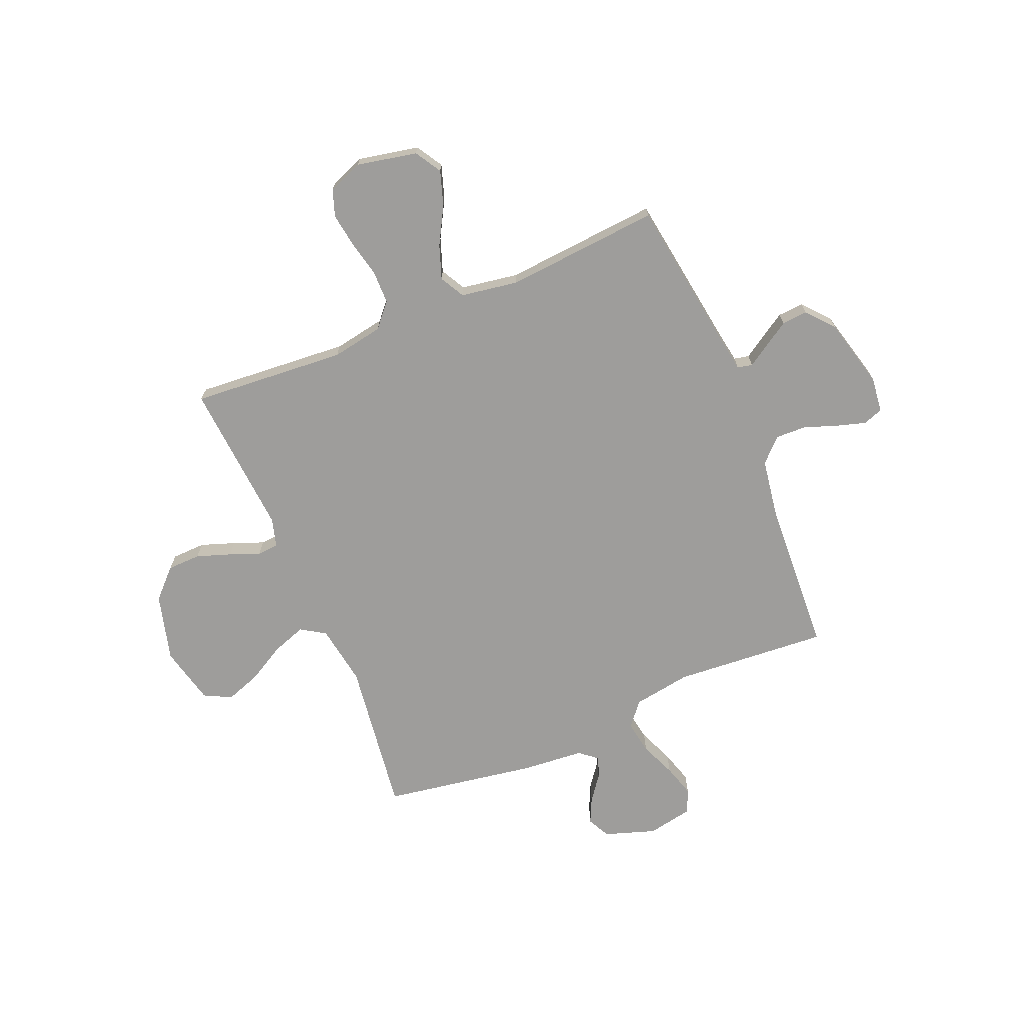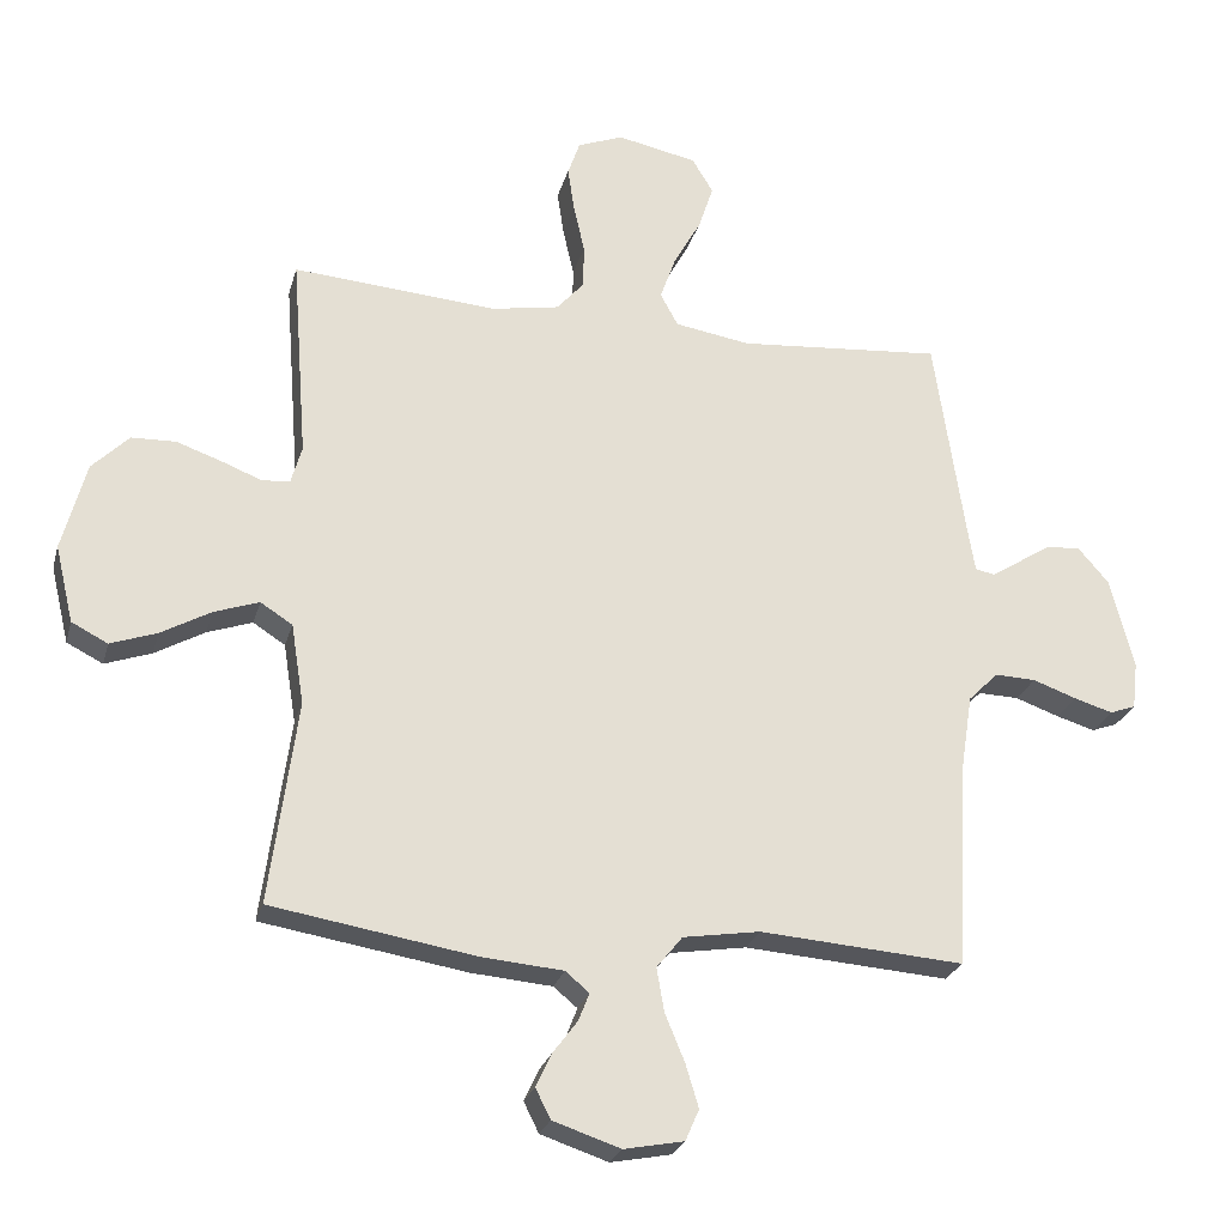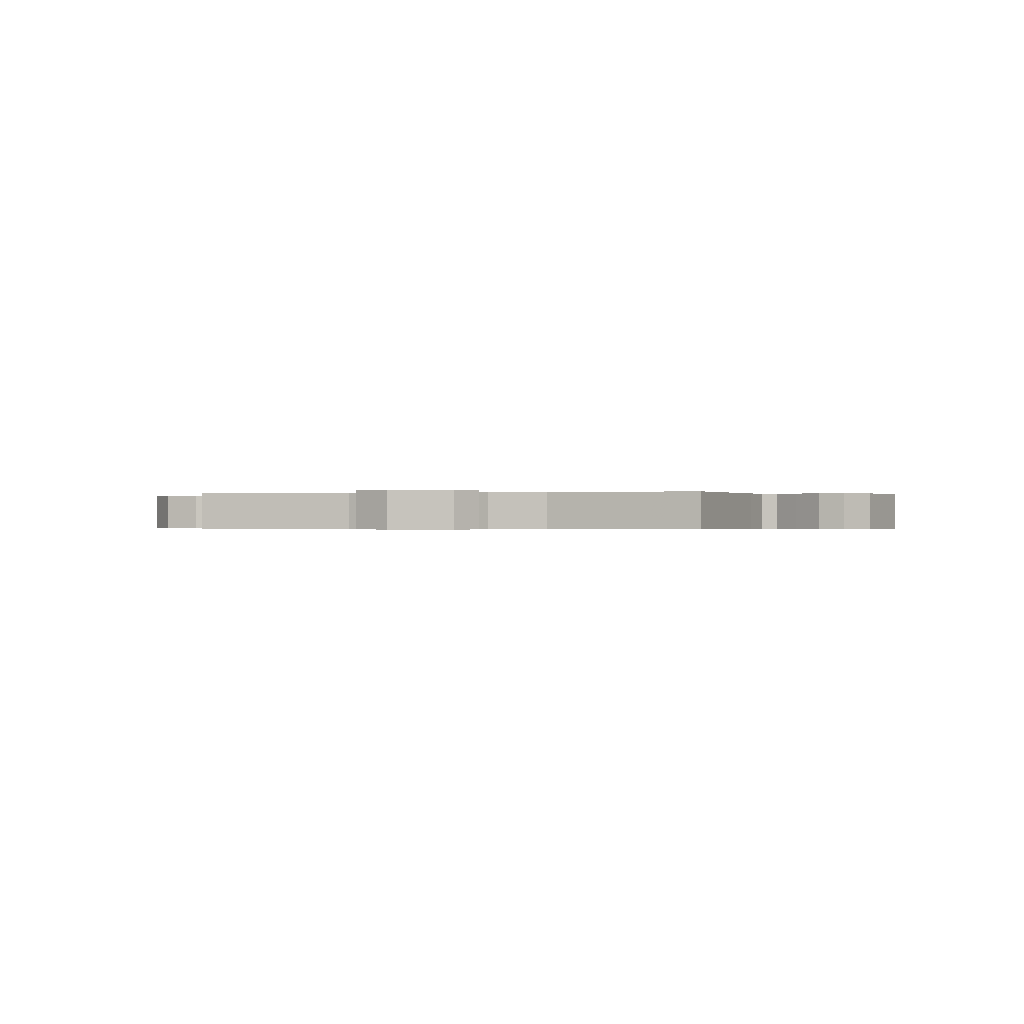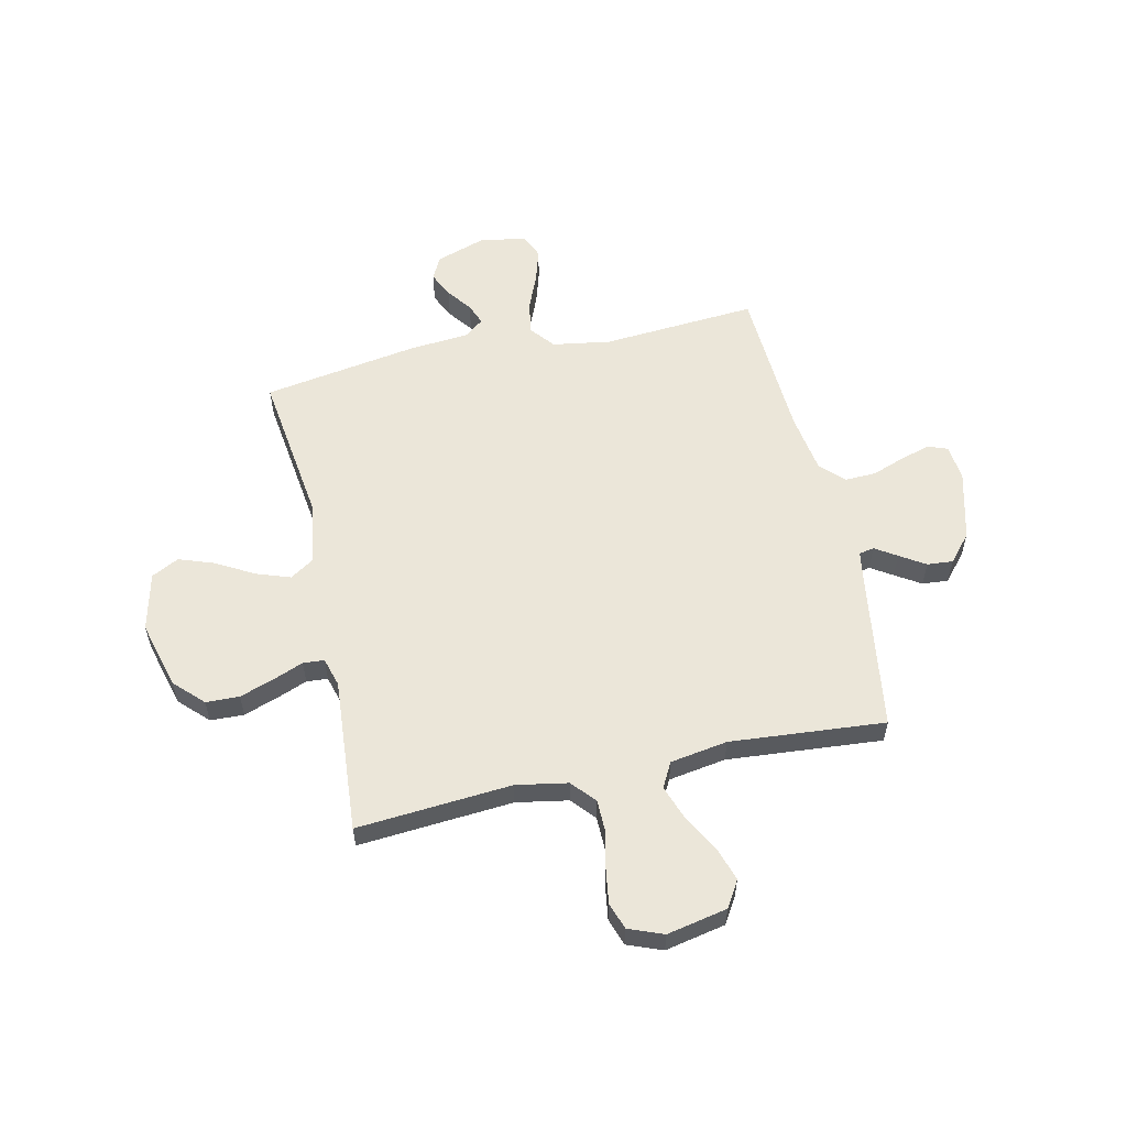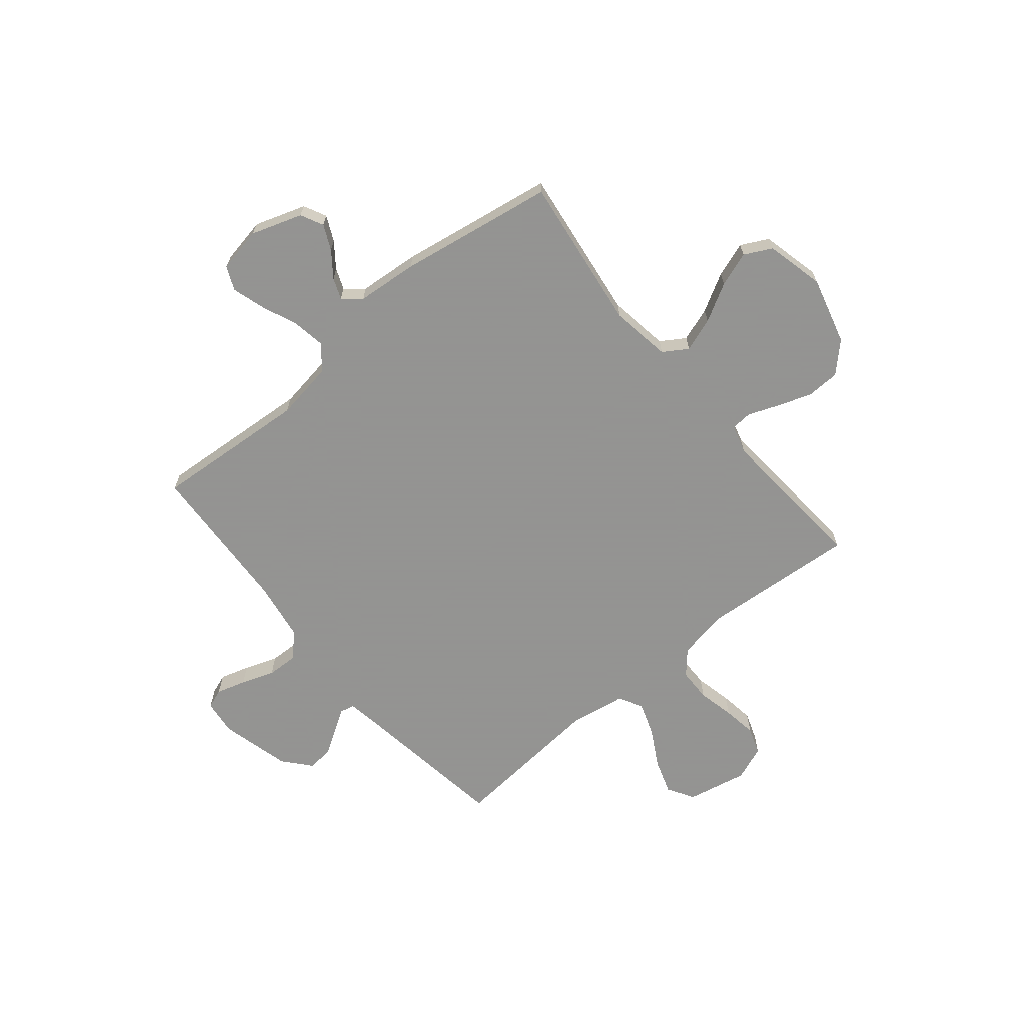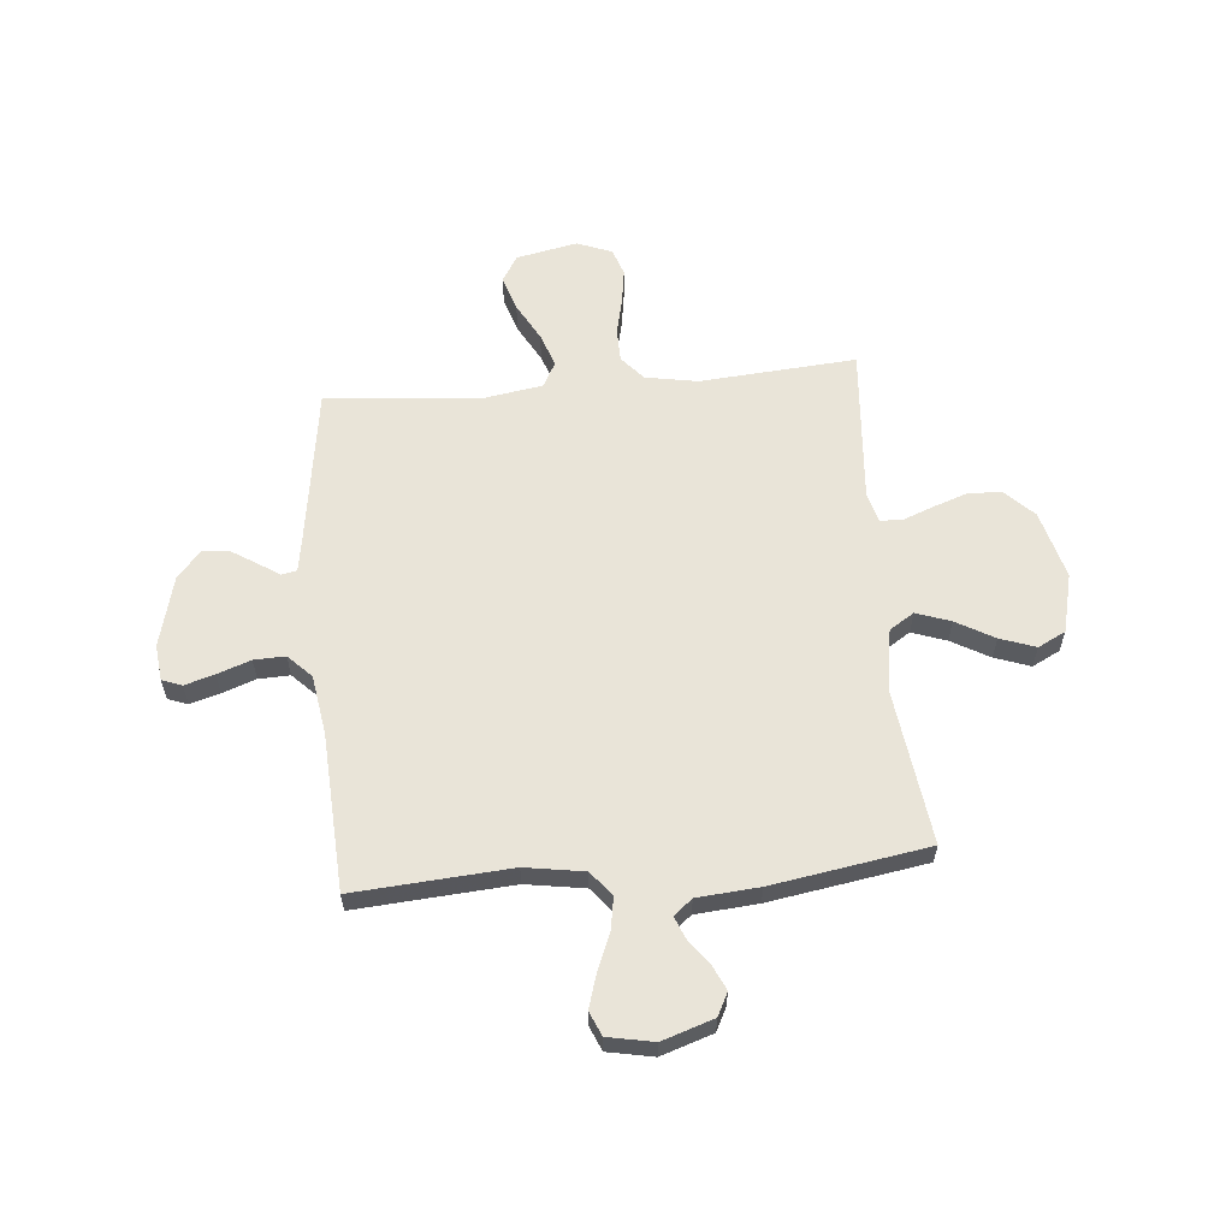
<metadata>
{"format":"obj","ext":"obj","renderer":"f3d","projection":"perspective","resolution":1024,"background":"white","views":[{"elev":-70.6,"azim":22.7,"up":"+Y"},{"elev":-25.3,"azim":-14.4,"up":"+Z"},{"elev":-0.3,"azim":16.1,"up":"+Y"},{"elev":57.3,"azim":-12.5,"up":"+Y"},{"elev":-66.9,"azim":-140.4,"up":"+Y"},{"elev":60.2,"azim":174.9,"up":"+Y"}]}
</metadata>
<code>
v 0.5 0.07 -0.5
v 0.2 0.07 -0.478
v 0.087 0.07 -0.496
v 0.049 0.07 -0.543
v 0.06 0.07 -0.607
v 0.089 0.07 -0.677
v 0.108 0.07 -0.74
v 0.088 0.07 -0.786
v 0 0.07 -0.803
v -0.099 0.07 -0.77
v -0.121 0.07 -0.726
v -0.098 0.07 -0.677
v -0.062 0.07 -0.629
v -0.046 0.07 -0.588
v -0.081 0.07 -0.559
v -0.2 0.07 -0.549
v -0.5 0.07 -0.5
v -0.46 0.07 -0.2
v -0.479 0.07 -0.082
v -0.526 0.07 -0.052
v -0.592 0.07 -0.075
v -0.665 0.07 -0.116
v -0.733 0.07 -0.14
v -0.786 0.07 -0.113
v -0.813 0.07 0
v -0.778 0.07 0.131
v -0.724 0.07 0.185
v -0.659 0.07 0.187
v -0.593 0.07 0.164
v -0.534 0.07 0.141
v -0.493 0.07 0.144
v -0.477 0.07 0.2
v -0.5 0.07 0.5
v -0.2 0.07 0.477
v -0.1 0.07 0.495
v -0.06 0.07 0.541
v -0.059 0.07 0.605
v -0.075 0.07 0.676
v -0.085 0.07 0.742
v -0.067 0.07 0.794
v 0 0.07 0.82
v 0.117 0.07 0.796
v 0.148 0.07 0.745
v 0.126 0.07 0.678
v 0.086 0.07 0.606
v 0.063 0.07 0.541
v 0.089 0.07 0.493
v 0.2 0.07 0.475
v 0.5 0.07 0.5
v 0.544 0.07 0.2
v 0.555 0.07 0.132
v 0.584 0.07 0.126
v 0.626 0.07 0.153
v 0.675 0.07 0.184
v 0.725 0.07 0.188
v 0.77 0.07 0.136
v 0.805 0.07 0
v 0.797 0.07 -0.069
v 0.759 0.07 -0.083
v 0.702 0.07 -0.066
v 0.638 0.07 -0.043
v 0.578 0.07 -0.041
v 0.534 0.07 -0.085
v 0.516 0.07 -0.2
v 0.5 0 -0.5
v 0.2 0 -0.478
v 0.087 0 -0.496
v 0.049 0 -0.543
v 0.06 0 -0.607
v 0.089 0 -0.677
v 0.108 0 -0.74
v 0.088 0 -0.786
v 0 0 -0.803
v -0.099 0 -0.77
v -0.121 0 -0.726
v -0.098 0 -0.677
v -0.062 0 -0.629
v -0.046 0 -0.588
v -0.081 0 -0.559
v -0.2 0 -0.549
v -0.5 0 -0.5
v -0.46 0 -0.2
v -0.479 0 -0.082
v -0.526 0 -0.052
v -0.592 0 -0.075
v -0.665 0 -0.116
v -0.733 0 -0.14
v -0.786 0 -0.113
v -0.813 0 0
v -0.778 0 0.131
v -0.724 0 0.185
v -0.659 0 0.187
v -0.593 0 0.164
v -0.534 0 0.141
v -0.493 0 0.144
v -0.477 0 0.2
v -0.5 0 0.5
v -0.2 0 0.477
v -0.1 0 0.495
v -0.06 0 0.541
v -0.059 0 0.605
v -0.075 0 0.676
v -0.085 0 0.742
v -0.067 0 0.794
v 0 0 0.82
v 0.117 0 0.796
v 0.148 0 0.745
v 0.126 0 0.678
v 0.086 0 0.606
v 0.063 0 0.541
v 0.089 0 0.493
v 0.2 0 0.475
v 0.5 0 0.5
v 0.544 0 0.2
v 0.555 0 0.132
v 0.584 0 0.126
v 0.626 0 0.153
v 0.675 0 0.184
v 0.725 0 0.188
v 0.77 0 0.136
v 0.805 0 0
v 0.797 0 -0.069
v 0.759 0 -0.083
v 0.702 0 -0.066
v 0.638 0 -0.043
v 0.578 0 -0.041
v 0.534 0 -0.085
v 0.516 0 -0.2
f 58 59 60 61
f 56 57 58 61
f 56 61 62
f 55 56 62
f 52 53 54 55
f 52 55 62 63
f 48 49 50
f 47 48 50 51
f 42 43 44 45
f 42 45 46
f 41 42 46
f 40 41 46
f 37 38 39 40
f 37 40 46
f 36 37 46 47
f 32 33 34
f 31 32 34 35
f 27 28 29 30
f 25 26 27 30
f 25 30 31
f 24 25 31
f 21 22 23 24
f 20 21 24 31
f 19 20 31 35
f 15 16 17 18
f 14 15 18 19
f 10 11 12 13
f 10 13 14
f 9 10 14
f 8 9 14
f 5 6 7 8
f 4 5 8 14
f 3 4 14 19
f 64 1 2
f 63 64 2 3
f 51 52 63 3
f 35 36 47 51
f 3 19 35 51
f 125 124 123 122
f 125 122 121 120
f 126 125 120
f 126 120 119
f 119 118 117 116
f 127 126 119 116
f 114 113 112
f 115 114 112 111
f 109 108 107 106
f 110 109 106
f 110 106 105
f 110 105 104
f 104 103 102 101
f 110 104 101
f 111 110 101 100
f 98 97 96
f 99 98 96 95
f 94 93 92 91
f 94 91 90 89
f 95 94 89
f 95 89 88
f 88 87 86 85
f 95 88 85 84
f 99 95 84 83
f 82 81 80 79
f 83 82 79 78
f 77 76 75 74
f 78 77 74
f 78 74 73
f 78 73 72
f 72 71 70 69
f 78 72 69 68
f 83 78 68 67
f 66 65 128
f 67 66 128 127
f 67 127 116 115
f 115 111 100 99
f 115 99 83 67
f 1 65 66 2
f 2 66 67 3
f 3 67 68 4
f 4 68 69 5
f 5 69 70 6
f 6 70 71 7
f 7 71 72 8
f 8 72 73 9
f 9 73 74 10
f 10 74 75 11
f 11 75 76 12
f 12 76 77 13
f 13 77 78 14
f 14 78 79 15
f 15 79 80 16
f 16 80 81 17
f 17 81 82 18
f 18 82 83 19
f 19 83 84 20
f 20 84 85 21
f 21 85 86 22
f 22 86 87 23
f 23 87 88 24
f 24 88 89 25
f 25 89 90 26
f 26 90 91 27
f 27 91 92 28
f 28 92 93 29
f 29 93 94 30
f 30 94 95 31
f 31 95 96 32
f 32 96 97 33
f 33 97 98 34
f 34 98 99 35
f 35 99 100 36
f 36 100 101 37
f 37 101 102 38
f 38 102 103 39
f 39 103 104 40
f 40 104 105 41
f 41 105 106 42
f 42 106 107 43
f 43 107 108 44
f 44 108 109 45
f 45 109 110 46
f 46 110 111 47
f 47 111 112 48
f 48 112 113 49
f 49 113 114 50
f 50 114 115 51
f 51 115 116 52
f 52 116 117 53
f 53 117 118 54
f 54 118 119 55
f 55 119 120 56
f 56 120 121 57
f 57 121 122 58
f 58 122 123 59
f 59 123 124 60
f 60 124 125 61
f 61 125 126 62
f 62 126 127 63
f 63 127 128 64
f 64 128 65 1

</code>
